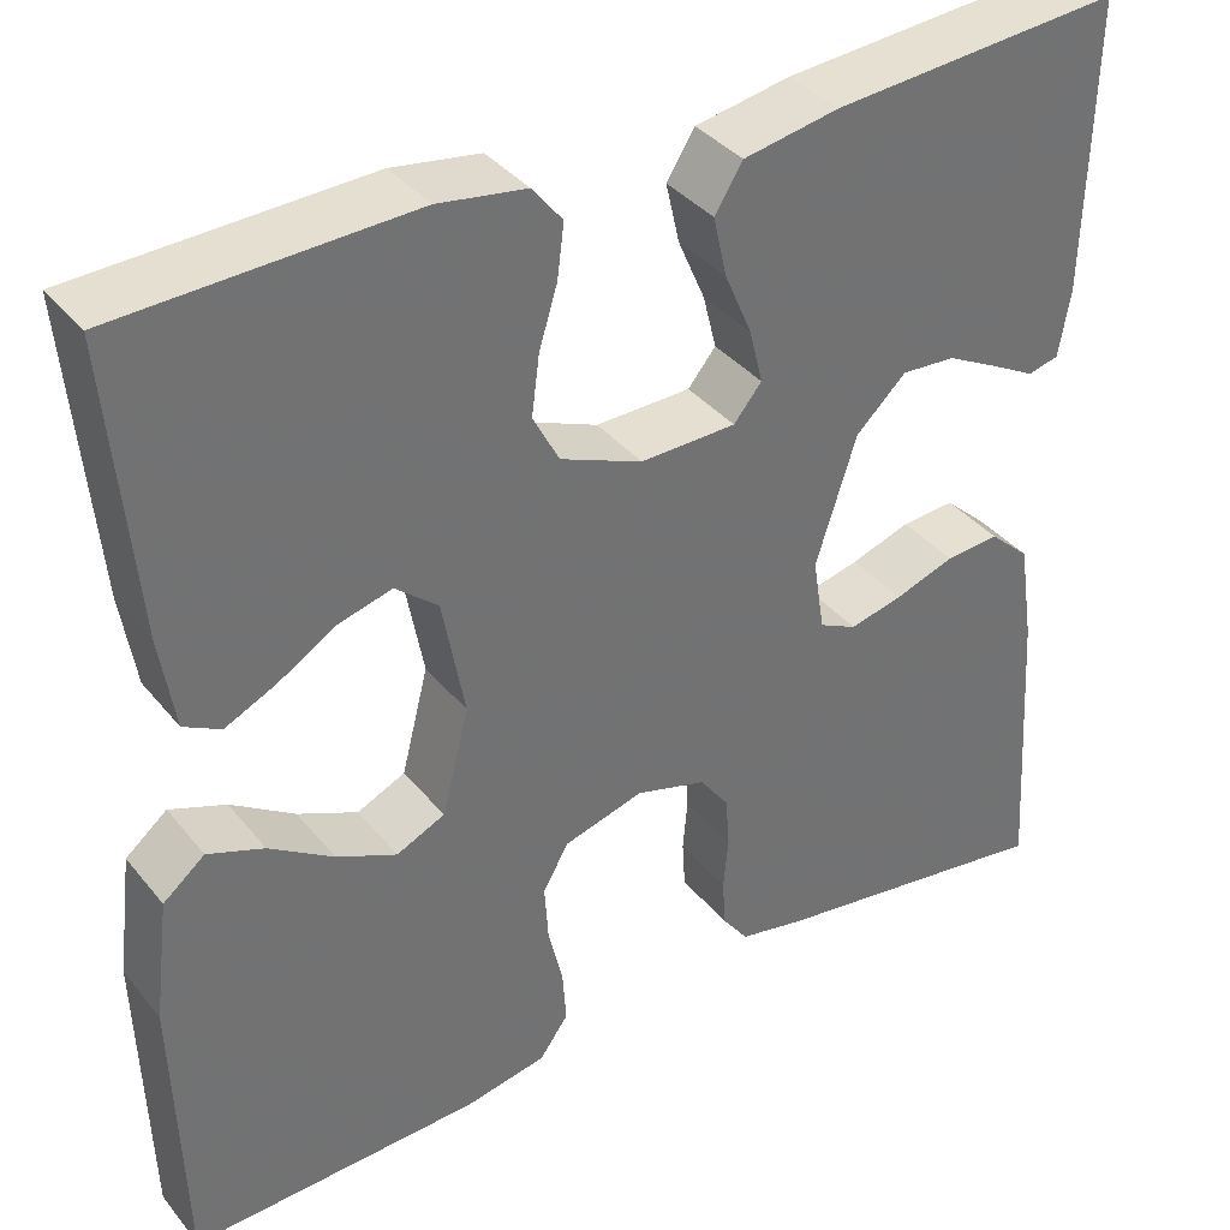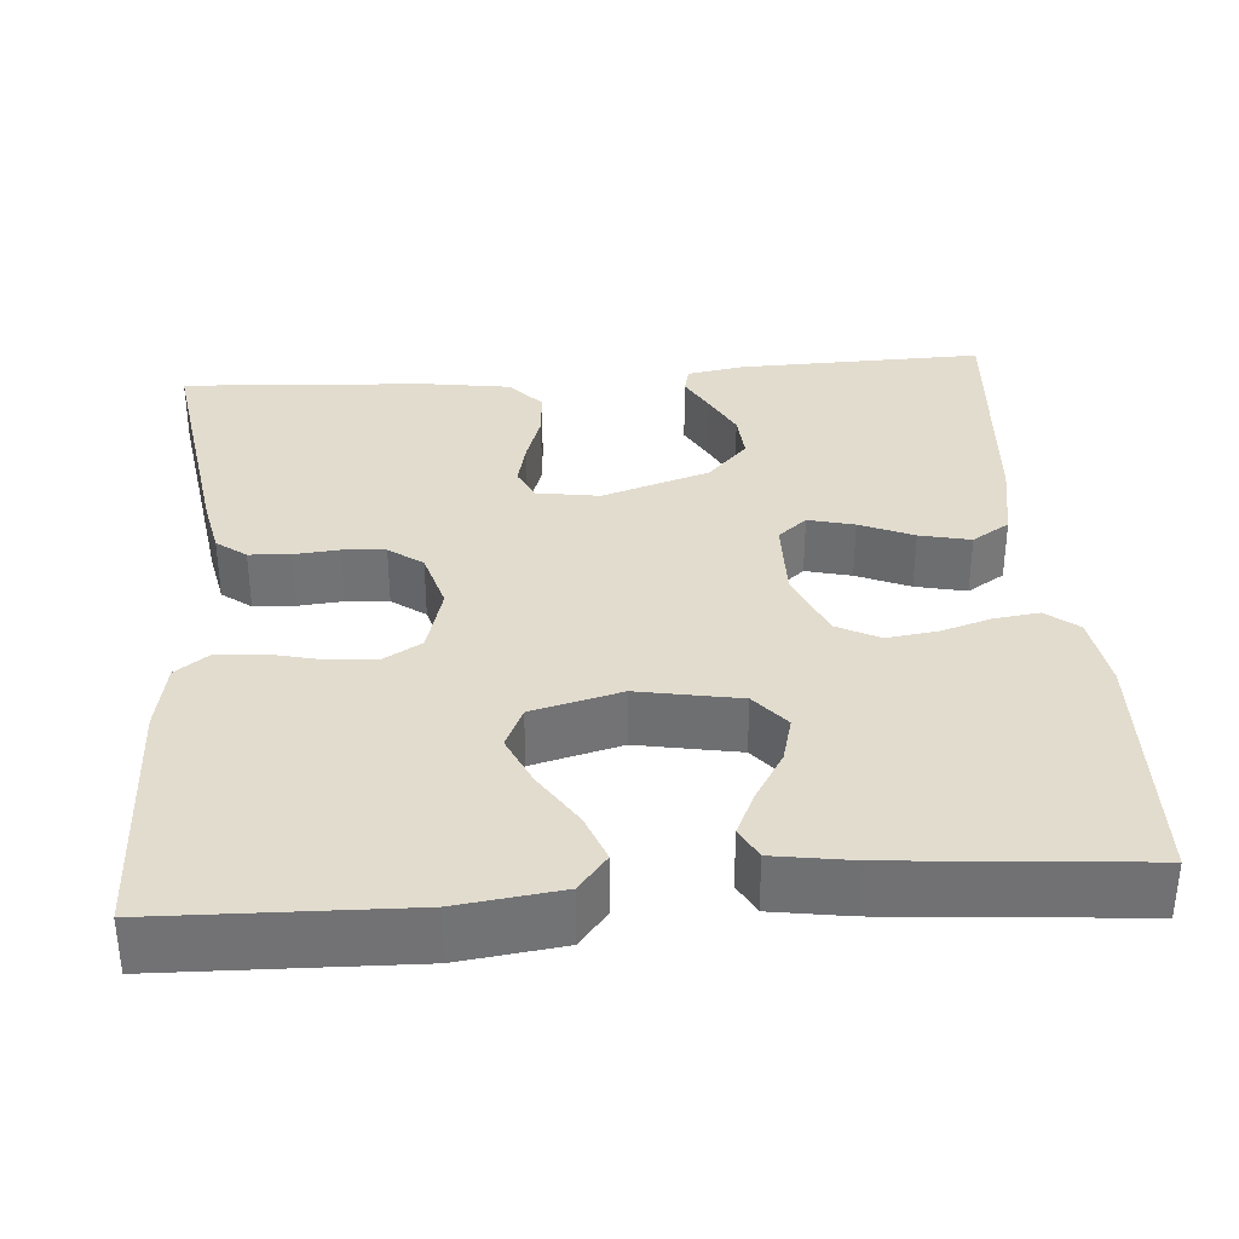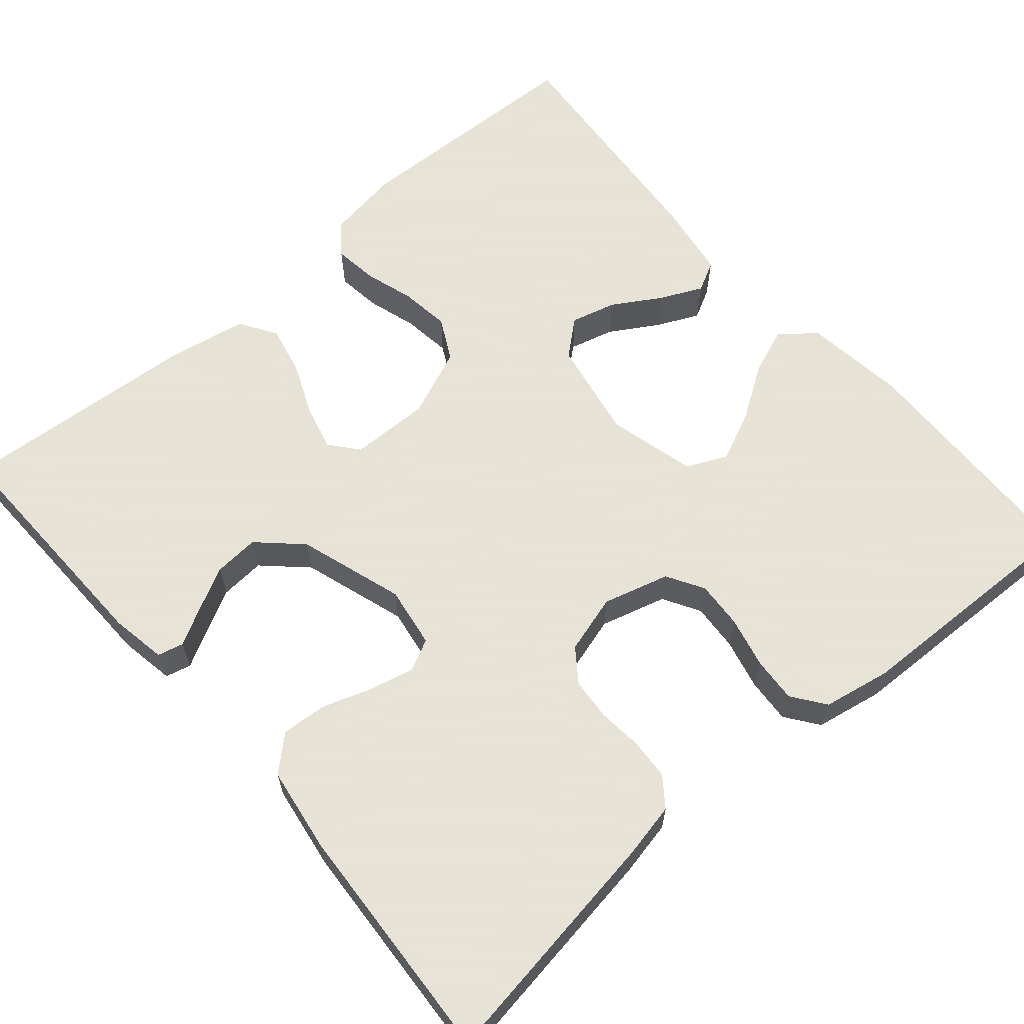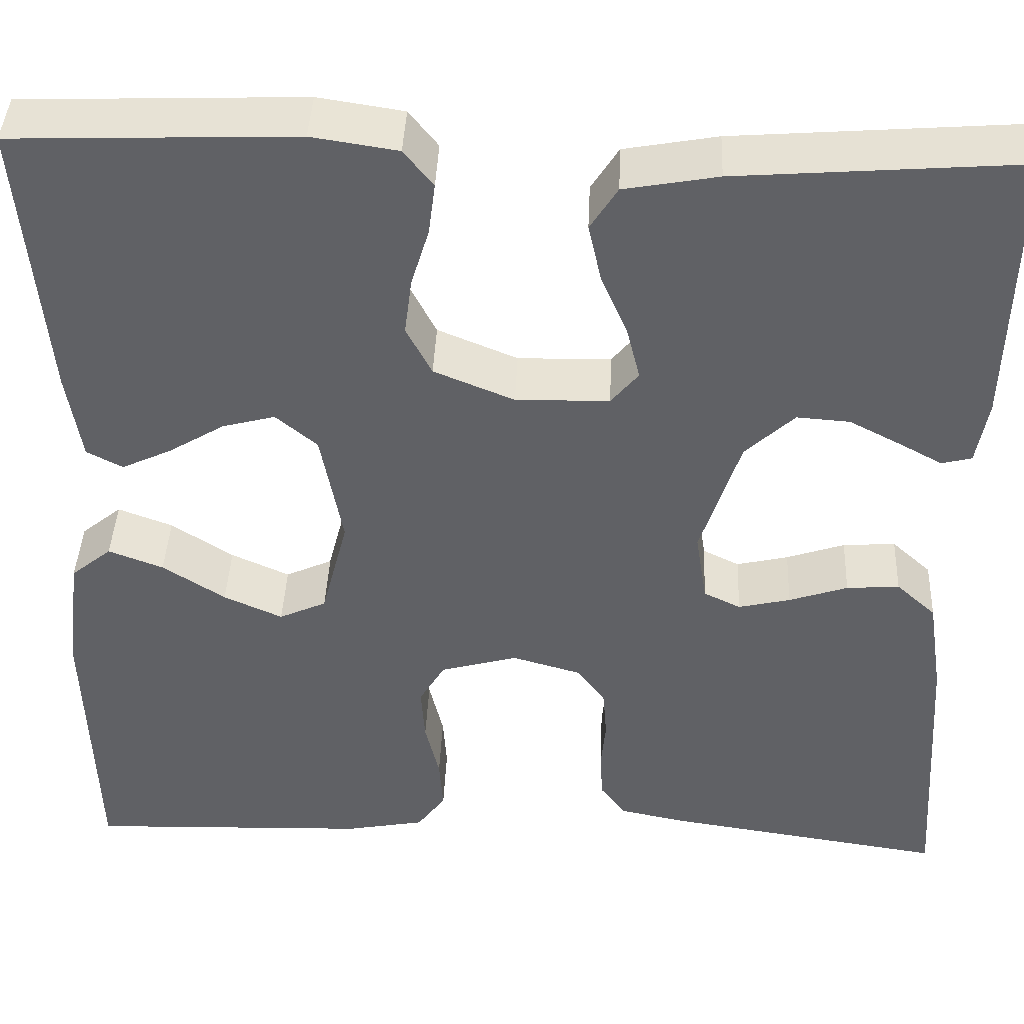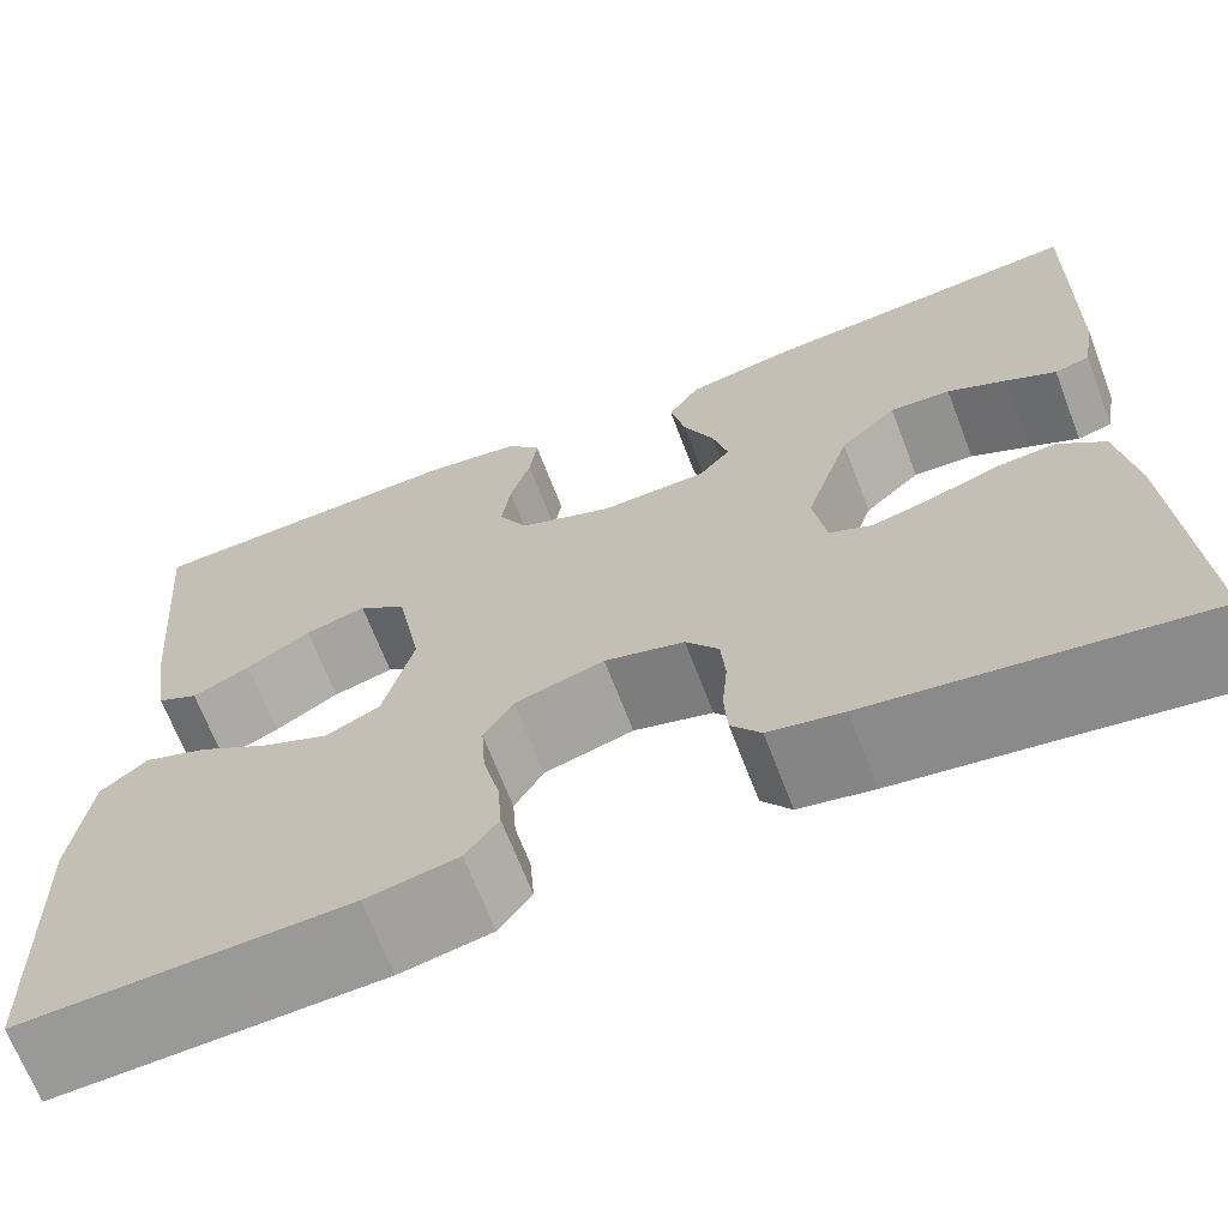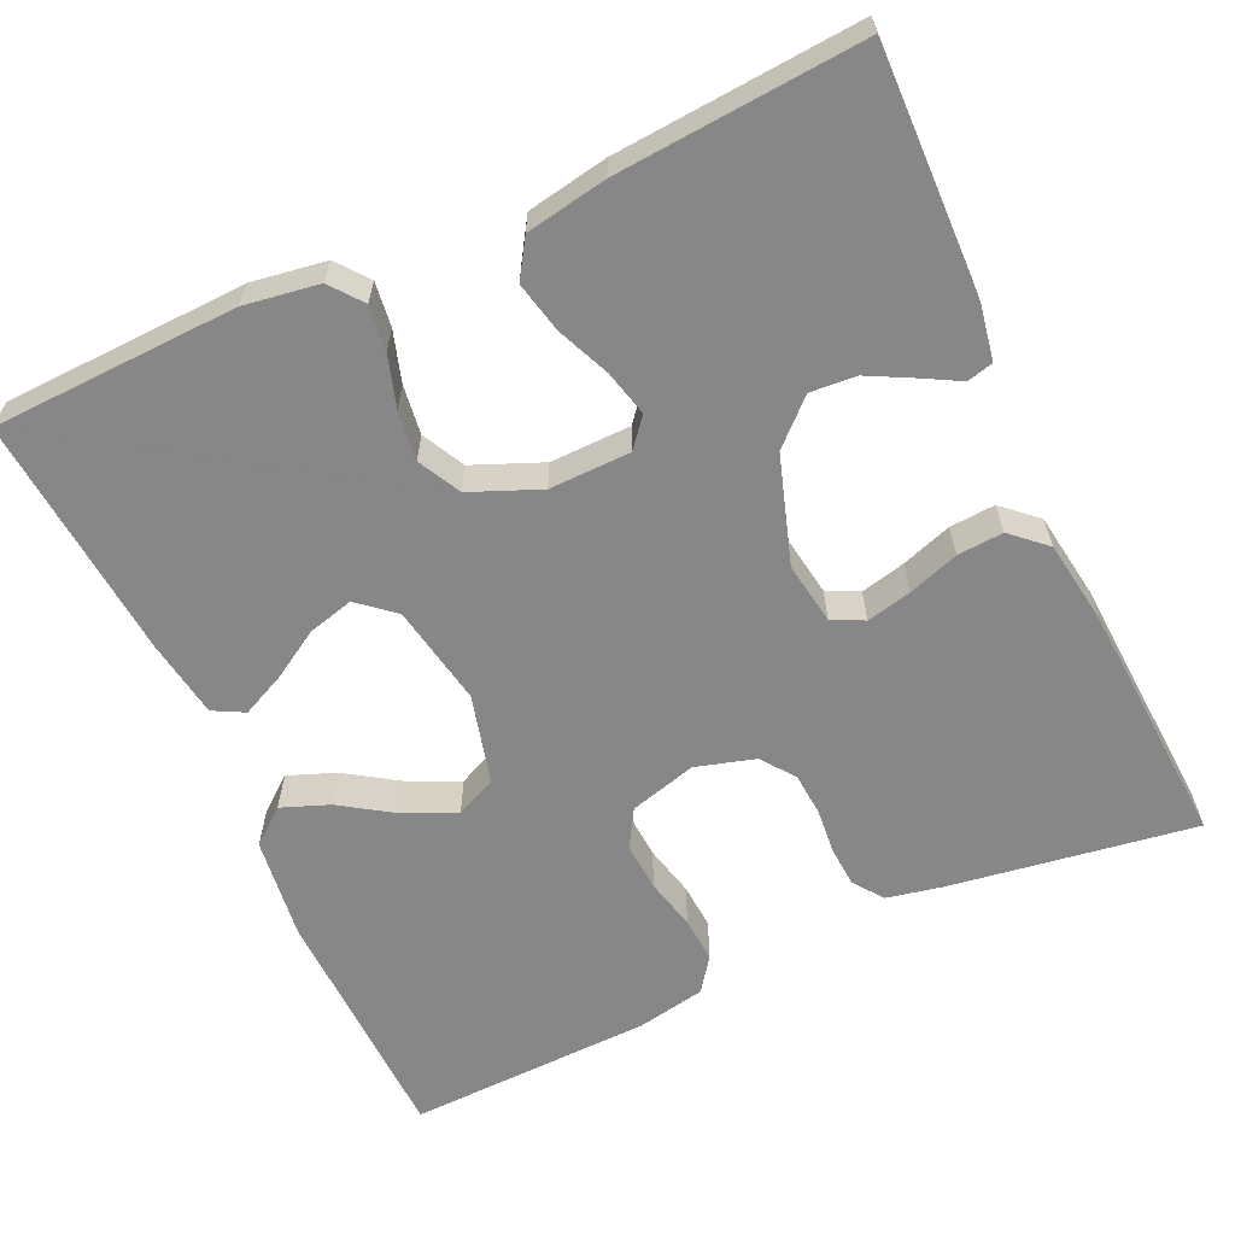
<metadata>
{"format":"obj","ext":"obj","renderer":"f3d","projection":"perspective","resolution":1024,"background":"white","views":[{"elev":37.1,"azim":-34.1,"up":"+Z"},{"elev":34.6,"azim":-94.5,"up":"+Y"},{"elev":62.8,"azim":139.2,"up":"+Y"},{"elev":41.7,"azim":2.5,"up":"+Z"},{"elev":-68.0,"azim":21.0,"up":"+Z"},{"elev":-62.3,"azim":24.6,"up":"+Y"}]}
</metadata>
<code>
v -0.5 0.07 -0.5
v -0.509 0.07 -0.2
v -0.493 0.07 -0.074
v -0.45 0.07 -0.039
v -0.392 0.07 -0.061
v -0.326 0.07 -0.104
v -0.264 0.07 -0.132
v -0.214 0.07 -0.109
v -0.186 0.07 0
v -0.209 0.07 0.124
v -0.253 0.07 0.161
v -0.309 0.07 0.146
v -0.368 0.07 0.11
v -0.421 0.07 0.085
v -0.459 0.07 0.105
v -0.474 0.07 0.2
v -0.5 0.07 0.5
v -0.2 0.07 0.511
v -0.109 0.07 0.497
v -0.078 0.07 0.458
v -0.085 0.07 0.403
v -0.104 0.07 0.341
v -0.112 0.07 0.28
v -0.085 0.07 0.228
v 0 0.07 0.193
v 0.099 0.07 0.195
v 0.128 0.07 0.23
v 0.114 0.07 0.286
v 0.086 0.07 0.351
v 0.072 0.07 0.413
v 0.101 0.07 0.459
v 0.2 0.07 0.477
v 0.5 0.07 0.5
v 0.493 0.07 0.2
v 0.481 0.07 0.131
v 0.449 0.07 0.123
v 0.403 0.07 0.148
v 0.349 0.07 0.176
v 0.293 0.07 0.18
v 0.241 0.07 0.131
v 0.199 0.07 0
v 0.211 0.07 -0.076
v 0.25 0.07 -0.095
v 0.305 0.07 -0.082
v 0.367 0.07 -0.061
v 0.423 0.07 -0.057
v 0.465 0.07 -0.095
v 0.481 0.07 -0.2
v 0.5 0.07 -0.5
v 0.2 0.07 -0.455
v 0.132 0.07 -0.441
v 0.105 0.07 -0.405
v 0.102 0.07 -0.355
v 0.107 0.07 -0.3
v 0.103 0.07 -0.248
v 0.073 0.07 -0.207
v 0 0.07 -0.186
v -0.082 0.07 -0.209
v -0.109 0.07 -0.255
v -0.105 0.07 -0.314
v -0.09 0.07 -0.377
v -0.086 0.07 -0.433
v -0.116 0.07 -0.474
v -0.2 0.07 -0.49
v -0.5 0 -0.5
v -0.509 0 -0.2
v -0.493 0 -0.074
v -0.45 0 -0.039
v -0.392 0 -0.061
v -0.326 0 -0.104
v -0.264 0 -0.132
v -0.214 0 -0.109
v -0.186 0 0
v -0.209 0 0.124
v -0.253 0 0.161
v -0.309 0 0.146
v -0.368 0 0.11
v -0.421 0 0.085
v -0.459 0 0.105
v -0.474 0 0.2
v -0.5 0 0.5
v -0.2 0 0.511
v -0.109 0 0.497
v -0.078 0 0.458
v -0.085 0 0.403
v -0.104 0 0.341
v -0.112 0 0.28
v -0.085 0 0.228
v 0 0 0.193
v 0.099 0 0.195
v 0.128 0 0.23
v 0.114 0 0.286
v 0.086 0 0.351
v 0.072 0 0.413
v 0.101 0 0.459
v 0.2 0 0.477
v 0.5 0 0.5
v 0.493 0 0.2
v 0.481 0 0.131
v 0.449 0 0.123
v 0.403 0 0.148
v 0.349 0 0.176
v 0.293 0 0.18
v 0.241 0 0.131
v 0.199 0 0
v 0.211 0 -0.076
v 0.25 0 -0.095
v 0.305 0 -0.082
v 0.367 0 -0.061
v 0.423 0 -0.057
v 0.465 0 -0.095
v 0.481 0 -0.2
v 0.5 0 -0.5
v 0.2 0 -0.455
v 0.132 0 -0.441
v 0.105 0 -0.405
v 0.102 0 -0.355
v 0.107 0 -0.3
v 0.103 0 -0.248
v 0.073 0 -0.207
v 0 0 -0.186
v -0.082 0 -0.209
v -0.109 0 -0.255
v -0.105 0 -0.314
v -0.09 0 -0.377
v -0.086 0 -0.433
v -0.116 0 -0.474
v -0.2 0 -0.49
f 60 61 62 63
f 59 60 63 64
f 51 52 53 54
f 51 54 55
f 50 51 55
f 49 50 55
f 48 49 55 56
f 44 45 46 47
f 43 44 47 48
f 34 35 36 37
f 34 37 38
f 33 34 38 39
f 28 29 30 31
f 27 28 31 32
f 19 20 21 22
f 19 22 23
f 18 19 23
f 17 18 23
f 16 17 23 24
f 12 13 14 15
f 12 15 16 24
f 3 4 5 6
f 3 6 7
f 2 3 7
f 59 64 1 2
f 58 59 2 7
f 57 58 7 8
f 43 48 56 57
f 42 43 57 8
f 41 42 8 9
f 40 41 9 10
f 39 40 10 11
f 27 32 33 39
f 26 27 39
f 25 26 39 11
f 24 25 11
f 11 12 24
f 127 126 125 124
f 128 127 124 123
f 118 117 116 115
f 119 118 115
f 119 115 114
f 119 114 113
f 120 119 113 112
f 111 110 109 108
f 112 111 108 107
f 101 100 99 98
f 102 101 98
f 103 102 98 97
f 95 94 93 92
f 96 95 92 91
f 86 85 84 83
f 87 86 83
f 87 83 82
f 87 82 81
f 88 87 81 80
f 79 78 77 76
f 88 80 79 76
f 70 69 68 67
f 71 70 67
f 71 67 66
f 66 65 128 123
f 71 66 123 122
f 72 71 122 121
f 121 120 112 107
f 72 121 107 106
f 73 72 106 105
f 74 73 105 104
f 75 74 104 103
f 103 97 96 91
f 103 91 90
f 75 103 90 89
f 75 89 88
f 88 76 75
f 1 65 66 2
f 2 66 67 3
f 3 67 68 4
f 4 68 69 5
f 5 69 70 6
f 6 70 71 7
f 7 71 72 8
f 8 72 73 9
f 9 73 74 10
f 10 74 75 11
f 11 75 76 12
f 12 76 77 13
f 13 77 78 14
f 14 78 79 15
f 15 79 80 16
f 16 80 81 17
f 17 81 82 18
f 18 82 83 19
f 19 83 84 20
f 20 84 85 21
f 21 85 86 22
f 22 86 87 23
f 23 87 88 24
f 24 88 89 25
f 25 89 90 26
f 26 90 91 27
f 27 91 92 28
f 28 92 93 29
f 29 93 94 30
f 30 94 95 31
f 31 95 96 32
f 32 96 97 33
f 33 97 98 34
f 34 98 99 35
f 35 99 100 36
f 36 100 101 37
f 37 101 102 38
f 38 102 103 39
f 39 103 104 40
f 40 104 105 41
f 41 105 106 42
f 42 106 107 43
f 43 107 108 44
f 44 108 109 45
f 45 109 110 46
f 46 110 111 47
f 47 111 112 48
f 48 112 113 49
f 49 113 114 50
f 50 114 115 51
f 51 115 116 52
f 52 116 117 53
f 53 117 118 54
f 54 118 119 55
f 55 119 120 56
f 56 120 121 57
f 57 121 122 58
f 58 122 123 59
f 59 123 124 60
f 60 124 125 61
f 61 125 126 62
f 62 126 127 63
f 63 127 128 64
f 64 128 65 1

</code>
